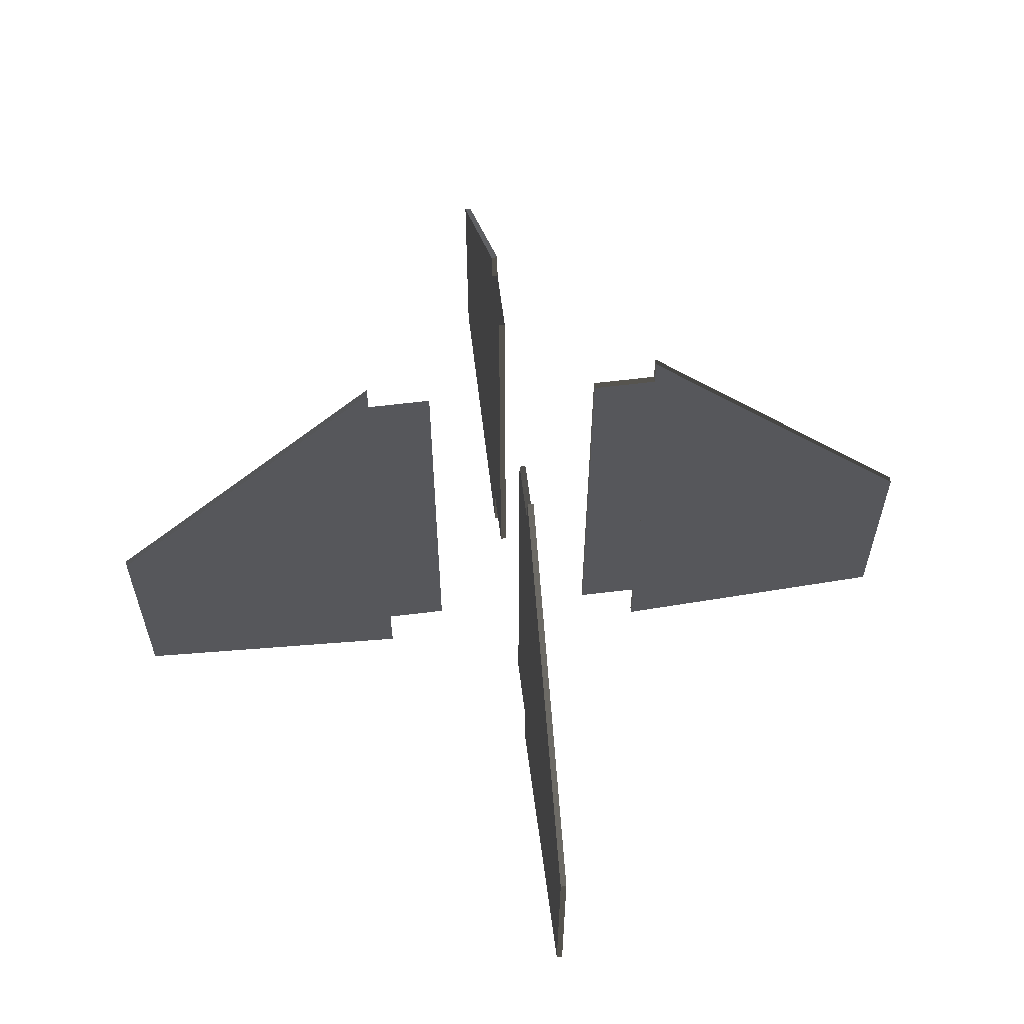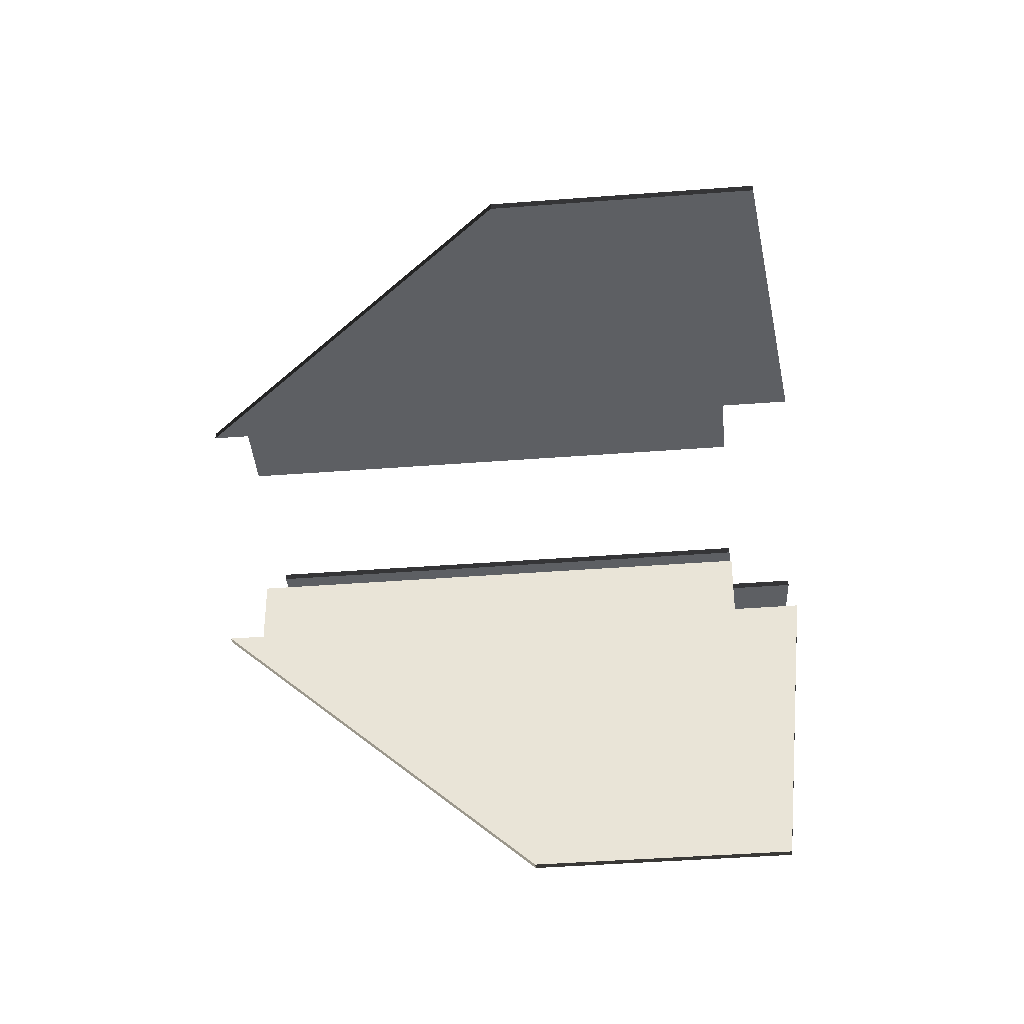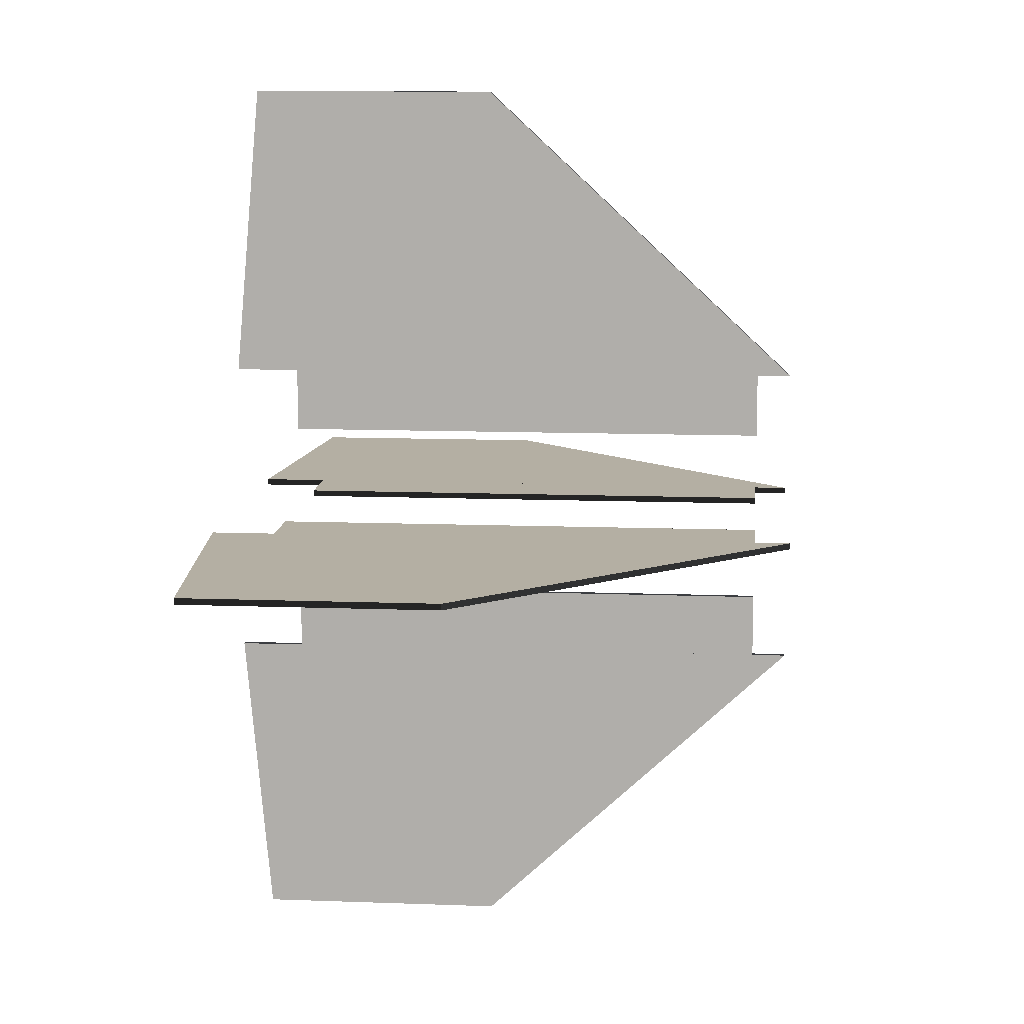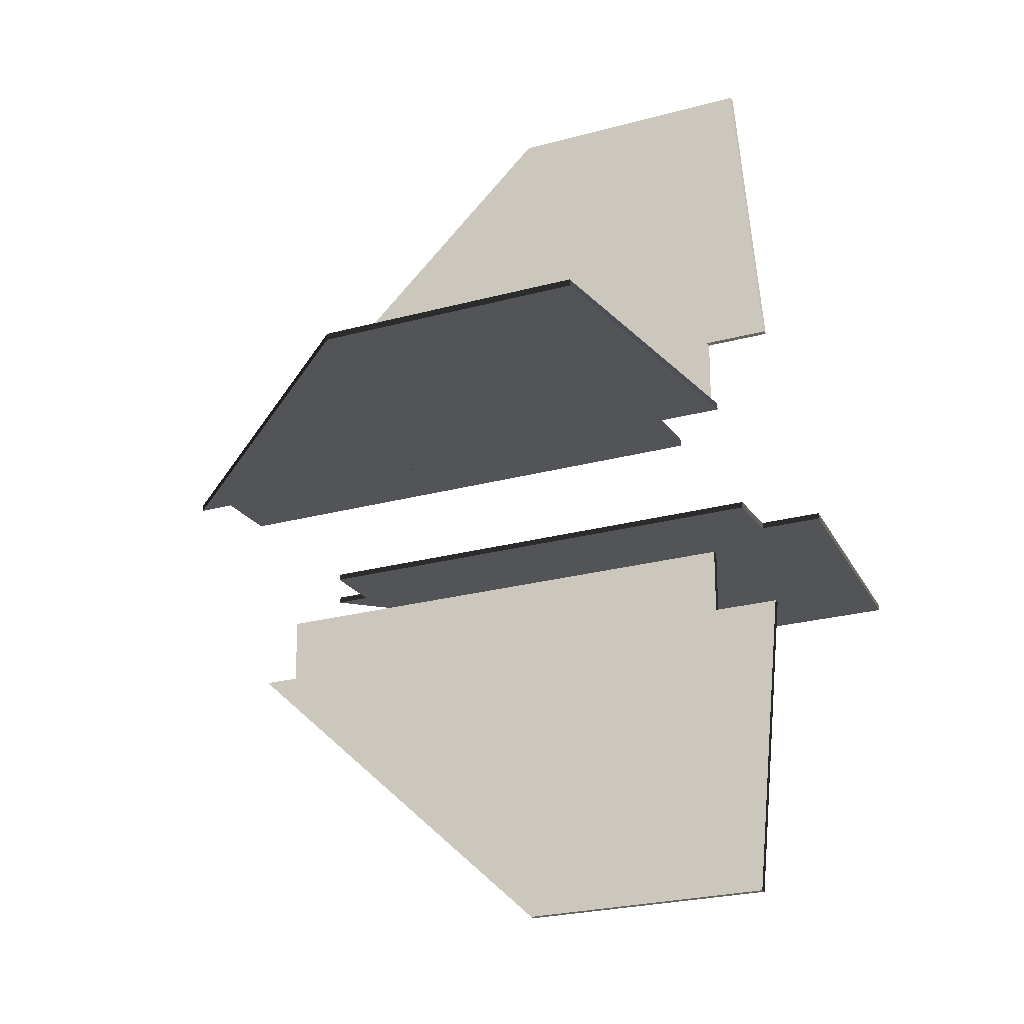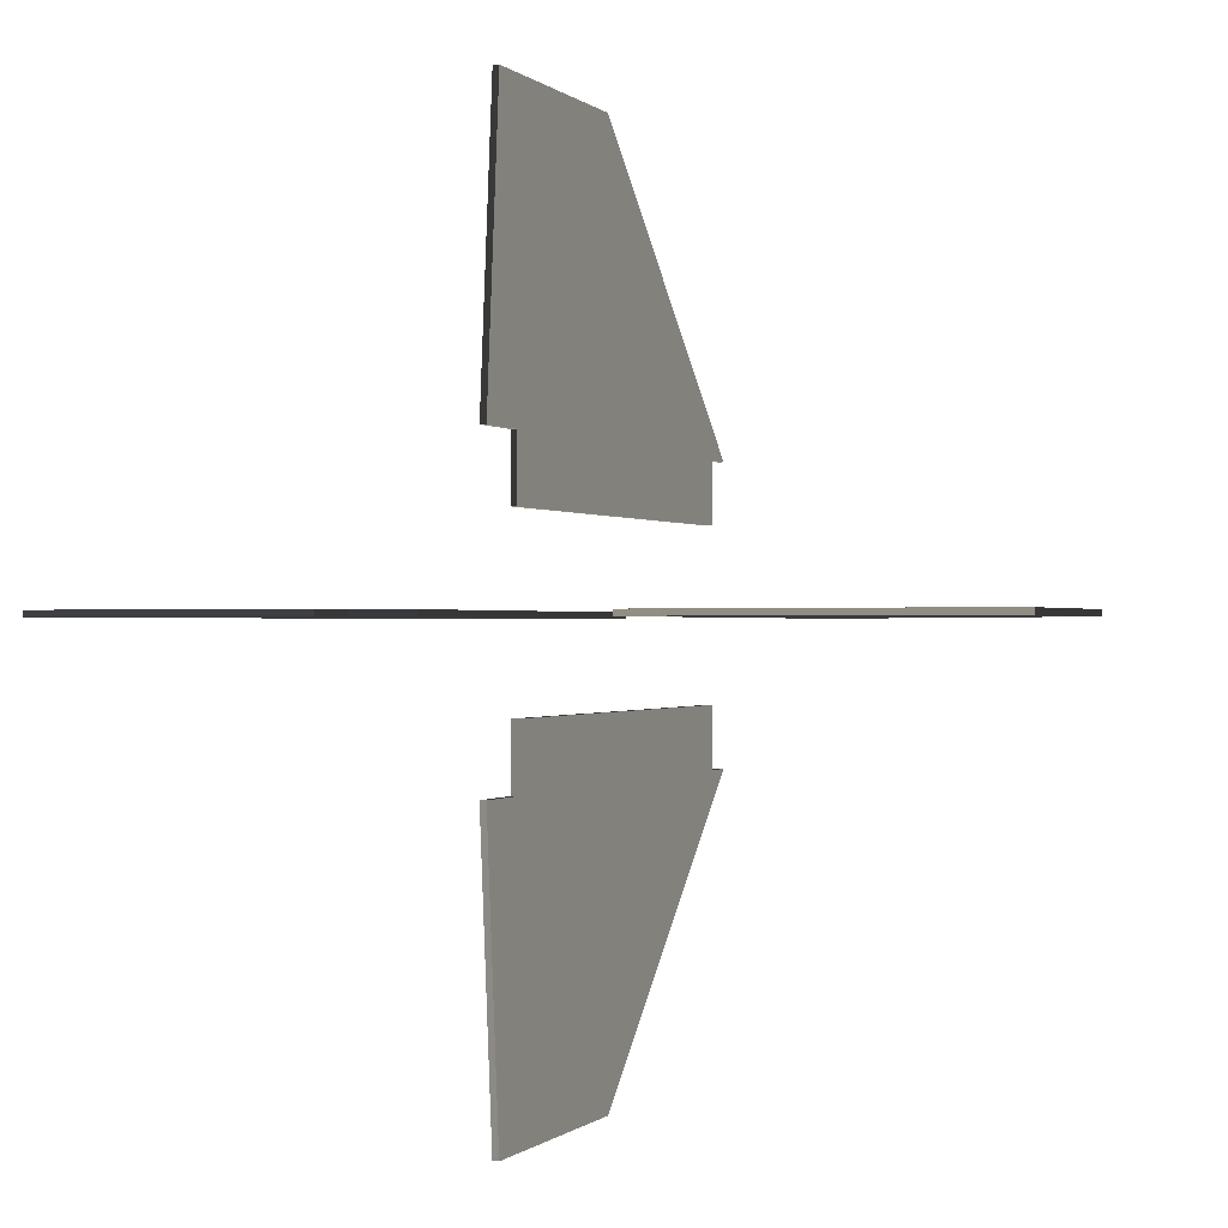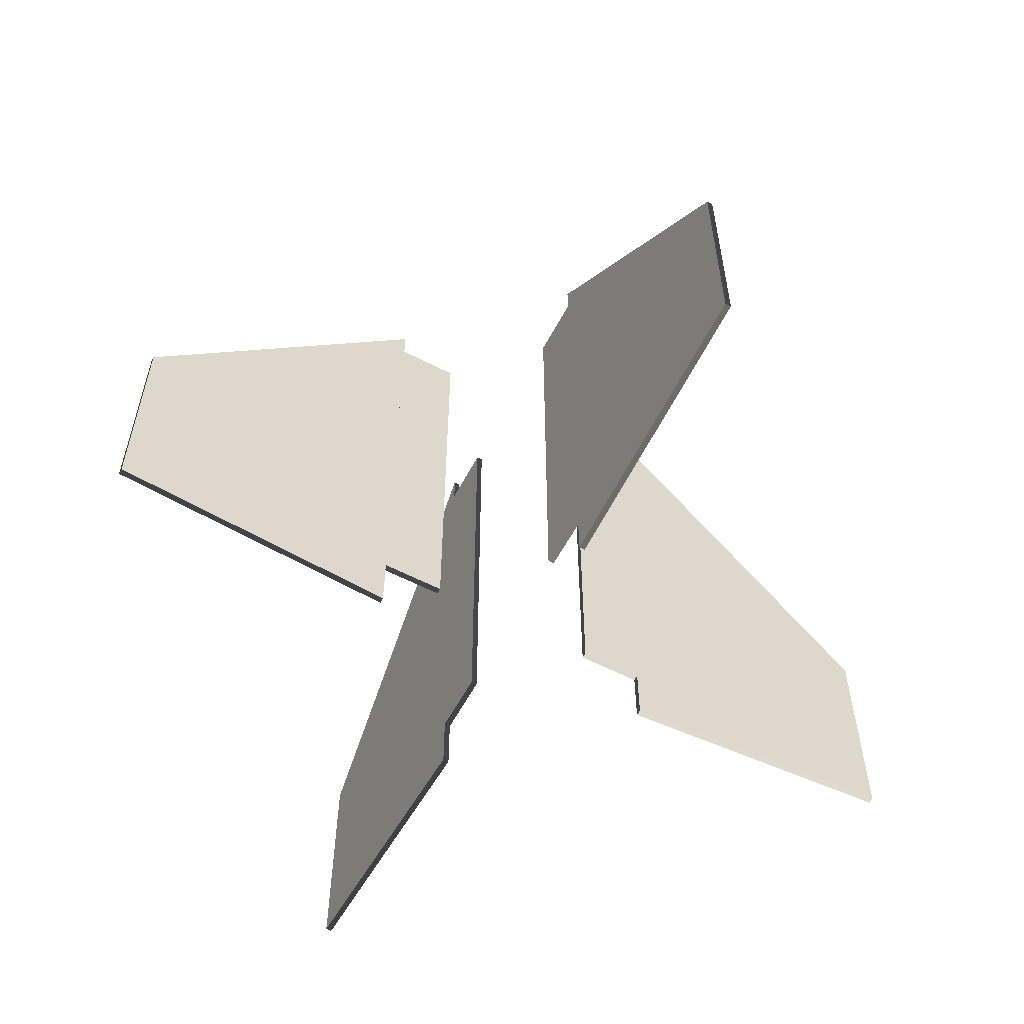
<metadata>
{"format":"obj","ext":"obj","renderer":"f3d","projection":"perspective","resolution":1024,"background":"white","views":[{"elev":61.6,"azim":172.9,"up":"+Z"},{"elev":-40.0,"azim":95.5,"up":"+Y"},{"elev":11.2,"azim":-84.7,"up":"+Y"},{"elev":-23.1,"azim":115.4,"up":"+Y"},{"elev":-0.3,"azim":-159.0,"up":"+Y"},{"elev":-59.0,"azim":152.1,"up":"+Z"}]}
</metadata>
<code>
v 0.07836 -0.001587 0.3048
v 0.2308 -0.001587 0.1406
v 0.2308 -0.001587 0.01364
v 0.07836 -0.001587 0
v 0.07836 0.001587 0.3048
v 0.2308 0.001587 0.1406
v 0.2308 0.001587 0.01364
v 0.07836 0.001587 0
v 0.07836 -0.001587 0.287
v 0.07836 -0.001587 0.03302
v 0.04534 -0.001587 0.03302
v 0.04534 -0.001587 0.287
v 0.07836 0.001587 0.287
v 0.07836 0.001587 0.03302
v 0.04534 0.001587 0.03302
v 0.04534 0.001587 0.287
v 0.001587 0.07836 0.3048
v 0.001587 0.2308 0.1406
v 0.001587 0.2308 0.01364
v 0.001587 0.07836 0
v -0.001587 0.07836 0.3048
v -0.001588 0.2308 0.1406
v -0.001588 0.2308 0.01364
v -0.001587 0.07836 0
v 0.001587 0.07836 0.287
v 0.001587 0.07836 0.03302
v 0.001588 0.04534 0.03302
v 0.001588 0.04534 0.287
v -0.001587 0.07836 0.287
v -0.001587 0.07836 0.03302
v -0.001587 0.04534 0.03302
v -0.001587 0.04534 0.287
v -0.07836 0.001587 0.3048
v -0.2308 0.001587 0.1406
v -0.2308 0.001587 0.01364
v -0.07836 0.001587 0
v -0.07836 -0.001587 0.3048
v -0.2308 -0.001588 0.1406
v -0.2308 -0.001588 0.01364
v -0.07836 -0.001587 0
v -0.07836 0.001587 0.287
v -0.07836 0.001587 0.03302
v -0.04534 0.001588 0.03302
v -0.04534 0.001588 0.287
v -0.07836 -0.001587 0.287
v -0.07836 -0.001587 0.03302
v -0.04534 -0.001587 0.03302
v -0.04534 -0.001587 0.287
v -0.001587 -0.07836 0.3048
v -0.001588 -0.2308 0.1406
v -0.001588 -0.2308 0.01364
v -0.001587 -0.07836 0
v 0.001587 -0.07836 0.3048
v 0.001587 -0.2308 0.1406
v 0.001587 -0.2308 0.01364
v 0.001587 -0.07836 0
v -0.001587 -0.07836 0.287
v -0.001587 -0.07836 0.03302
v -0.001587 -0.04534 0.03302
v -0.001587 -0.04534 0.287
v 0.001587 -0.07836 0.287
v 0.001587 -0.07836 0.03302
v 0.001588 -0.04534 0.03302
v 0.001588 -0.04534 0.287
g 1_Trapezoidal fin set
f 4 3 2
f 4 2 1
f 5 6 7
f 5 7 8
f 1 2 6
f 1 6 5
f 2 3 7
f 2 7 6
f 3 4 8
f 3 8 7
f 4 1 5
f 4 5 8
f 12 11 10
f 12 10 9
f 13 14 15
f 13 15 16
f 9 10 14
f 9 14 13
f 10 11 15
f 10 15 14
f 11 12 16
f 11 16 15
f 12 9 13
f 12 13 16
f 20 19 18
f 20 18 17
f 21 22 23
f 21 23 24
f 17 18 22
f 17 22 21
f 18 19 23
f 18 23 22
f 19 20 24
f 19 24 23
f 20 17 21
f 20 21 24
f 28 27 26
f 28 26 25
f 29 30 31
f 29 31 32
f 25 26 30
f 25 30 29
f 26 27 31
f 26 31 30
f 27 28 32
f 27 32 31
f 28 25 29
f 28 29 32
f 36 35 34
f 36 34 33
f 37 38 39
f 37 39 40
f 33 34 38
f 33 38 37
f 34 35 39
f 34 39 38
f 35 36 40
f 35 40 39
f 36 33 37
f 36 37 40
f 44 43 42
f 44 42 41
f 45 46 47
f 45 47 48
f 41 42 46
f 41 46 45
f 42 43 47
f 42 47 46
f 43 44 48
f 43 48 47
f 44 41 45
f 44 45 48
f 52 51 50
f 52 50 49
f 53 54 55
f 53 55 56
f 49 50 54
f 49 54 53
f 50 51 55
f 50 55 54
f 51 52 56
f 51 56 55
f 52 49 53
f 52 53 56
f 60 59 58
f 60 58 57
f 61 62 63
f 61 63 64
f 57 58 62
f 57 62 61
f 58 59 63
f 58 63 62
f 59 60 64
f 59 64 63
f 60 57 61
f 60 61 64

</code>
